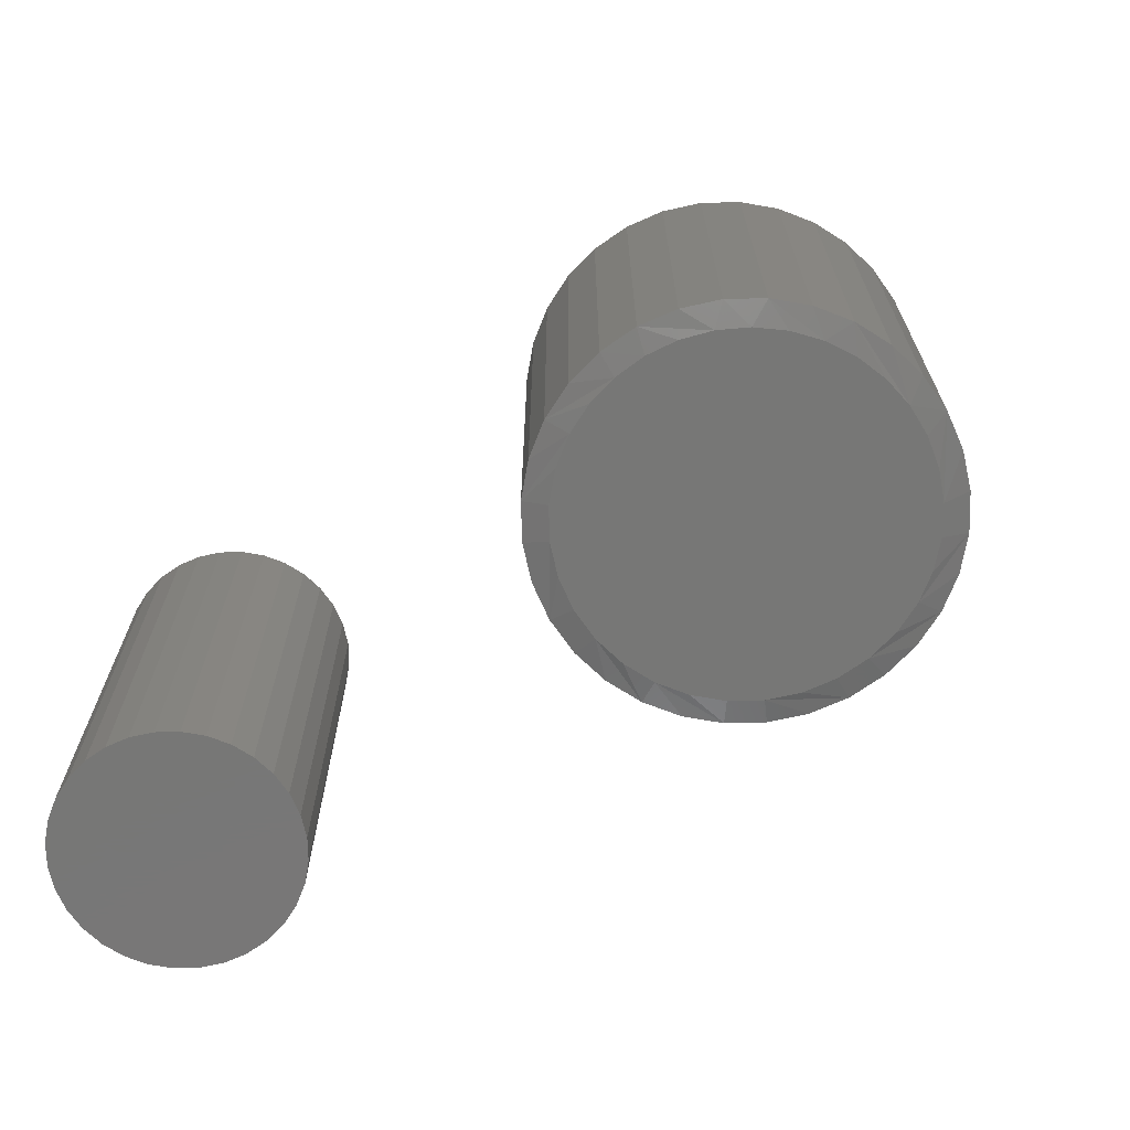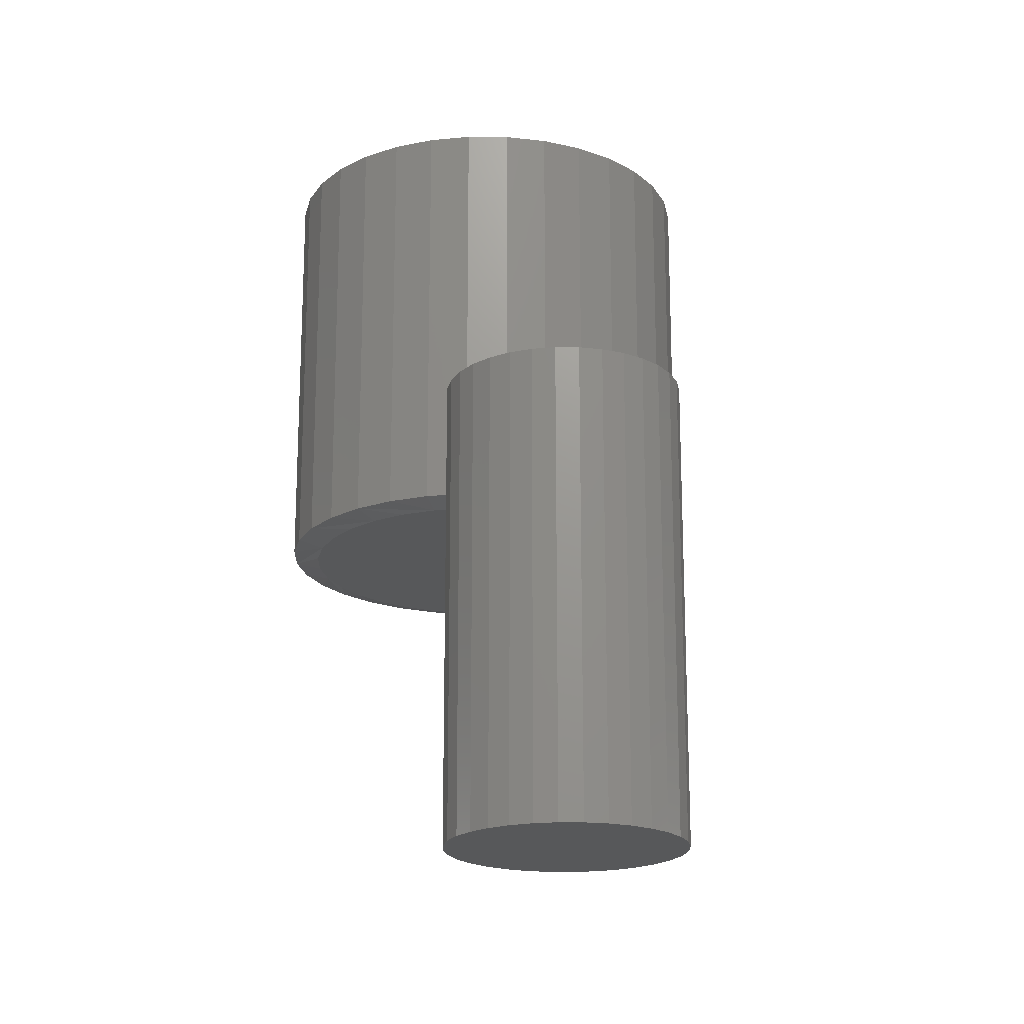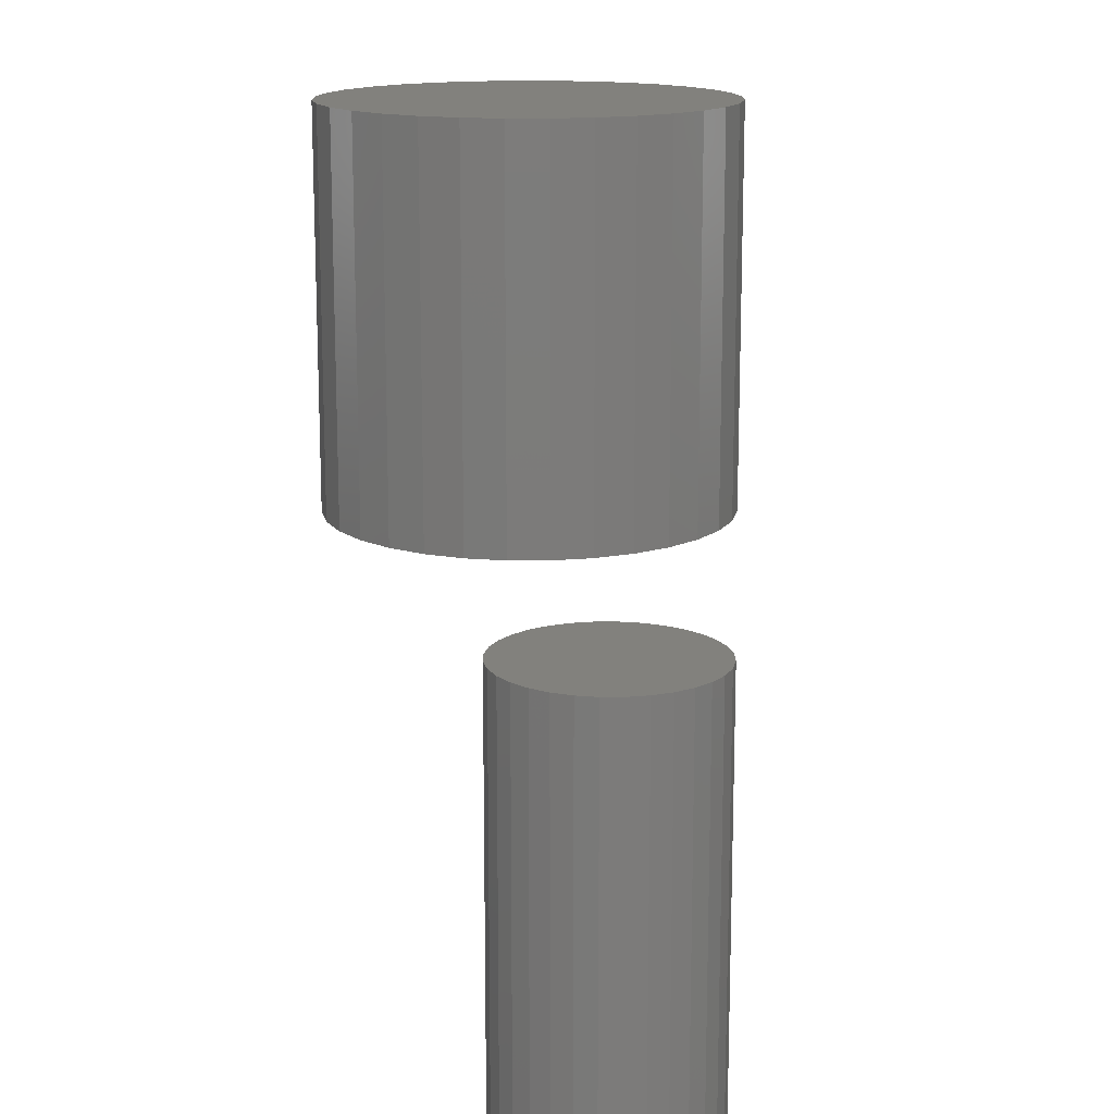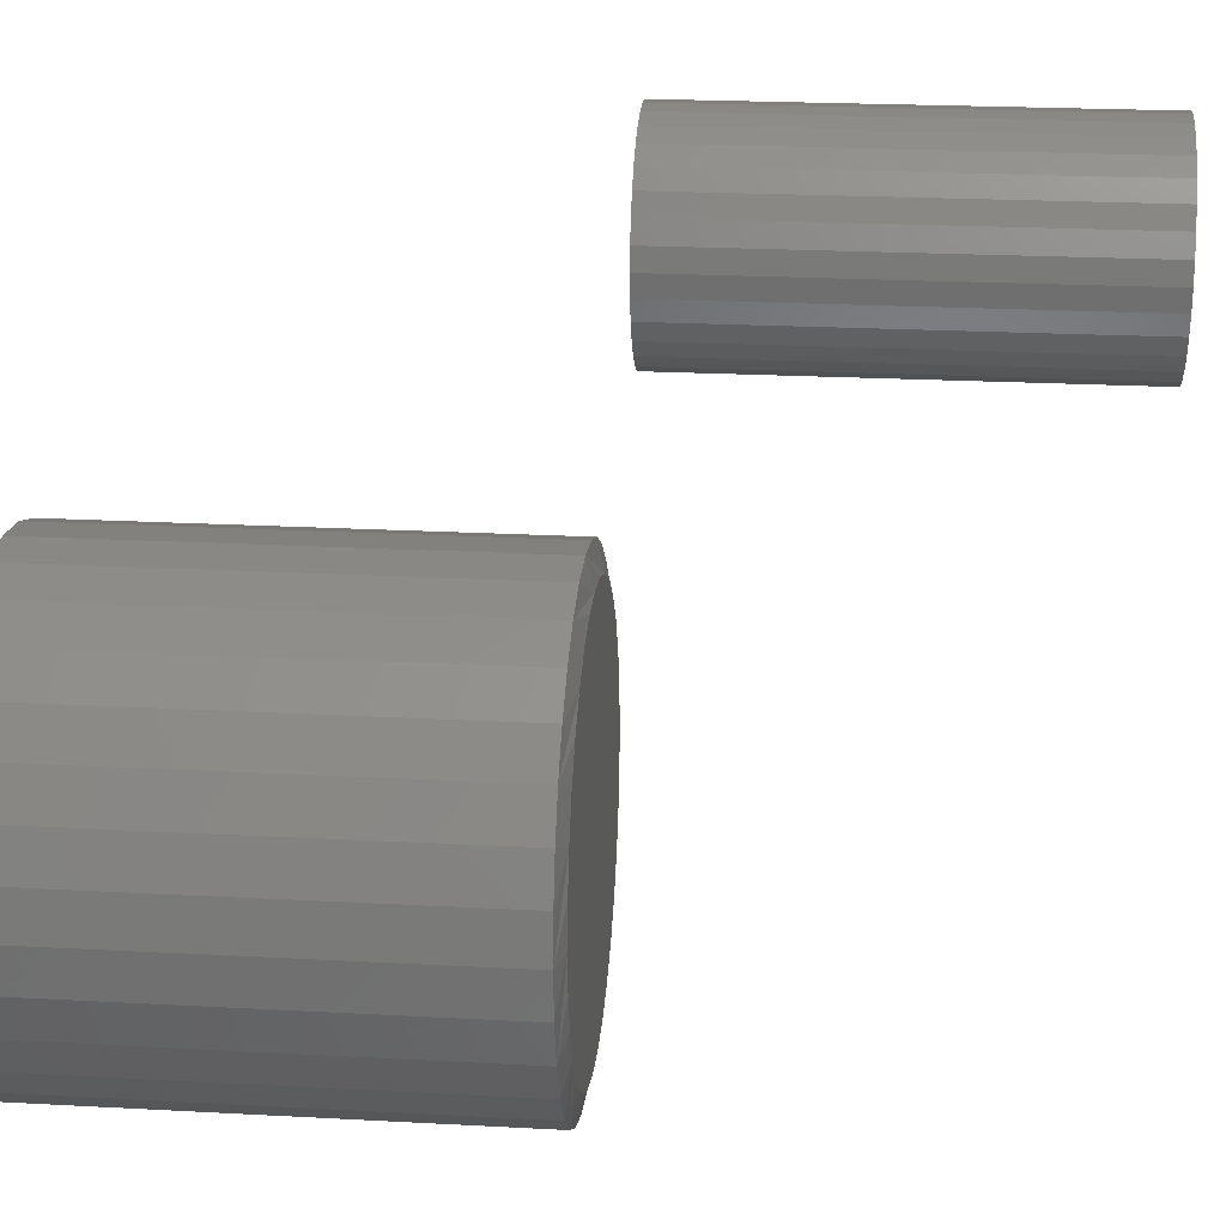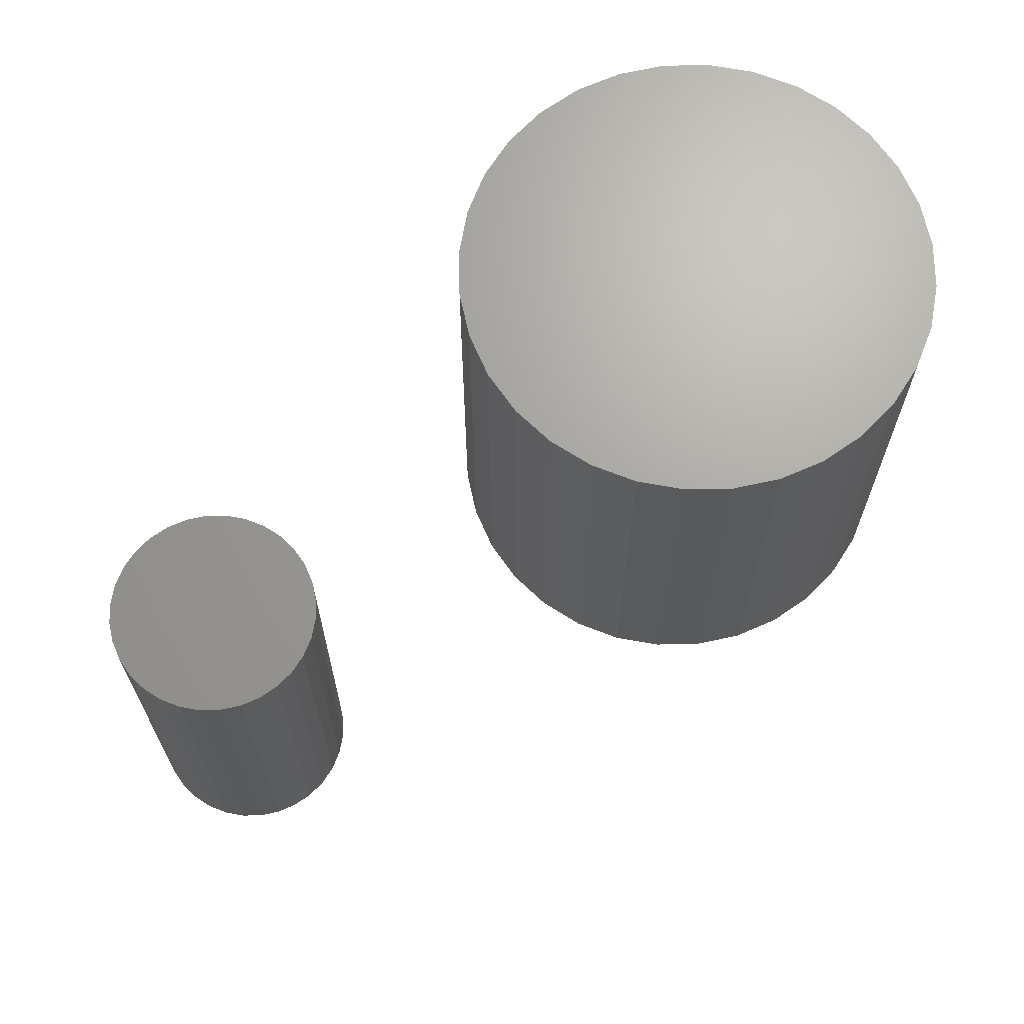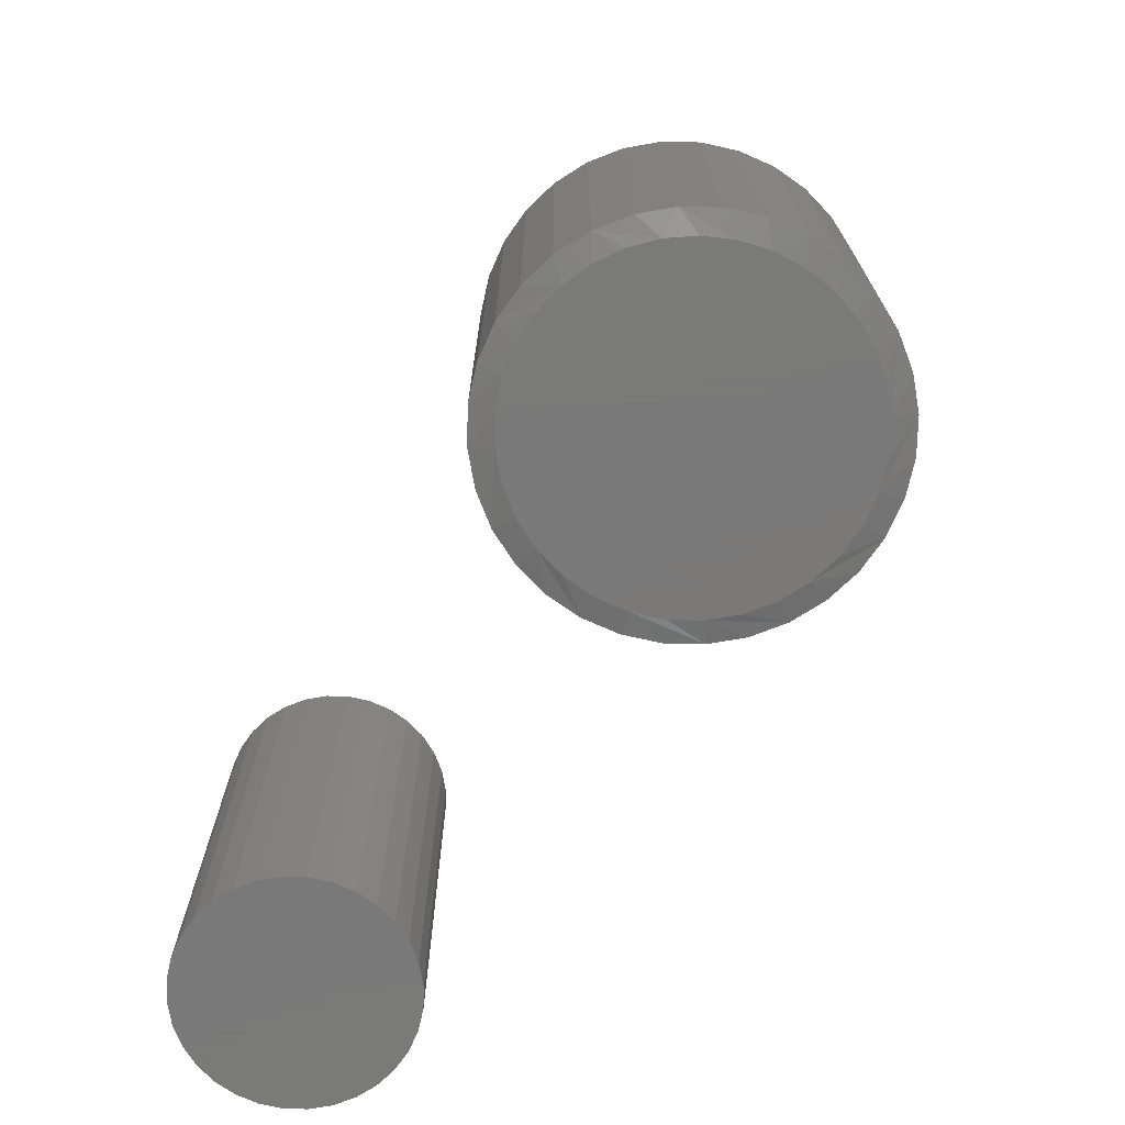
<metadata>
{"format":"stl","ext":"stl","renderer":"f3d","projection":"perspective","resolution":1024,"background":"white","views":[{"elev":-69.9,"azim":153.2,"up":"+Y"},{"elev":-19.6,"azim":38.5,"up":"+Y"},{"elev":15.1,"azim":39.0,"up":"+Y"},{"elev":21.7,"azim":-84.5,"up":"+Z"},{"elev":68.1,"azim":117.0,"up":"+Y"},{"elev":-72.6,"azim":-175.7,"up":"+Y"}]}
</metadata>
<code>
# stl→obj: 161 verts, 314 faces
v 0.422 -0.75 0.5301
v 0.4713 -0.75 0.5301
v 0.4466 -0.75 0.5326
v 0.3983 -0.75 0.523
v 0.495 -0.75 0.523
v 0.3765 -0.75 0.5113
v 0.5168 -0.75 0.5113
v 0.5168 -0.75 0.3012
v 0.3983 -0.75 0.2895
v 0.495 -0.75 0.2895
v 0.422 -0.75 0.2824
v 0.4713 -0.75 0.2824
v 0.4466 -0.75 0.2799
v 0.5359 -0.75 0.4956
v 0.3573 -0.75 0.4956
v 0.5517 -0.75 0.4764
v 0.3416 -0.75 0.4764
v 0.5633 -0.75 0.4546
v 0.3299 -0.75 0.4546
v 0.5705 -0.75 0.4309
v 0.3227 -0.75 0.4309
v 0.5729 -0.75 0.4062
v 0.3203 -0.75 0.4062
v 0.5705 -0.75 0.3816
v 0.3227 -0.75 0.3816
v 0.5633 -0.75 0.3579
v 0.3299 -0.75 0.3579
v 0.5517 -0.75 0.3361
v 0.3416 -0.75 0.3361
v 0.5359 -0.75 0.3169
v 0.3573 -0.75 0.3169
v 0.3765 -0.75 0.3012
v 0.4466 -0.25 0.5326
v 0.4713 -0.25 0.5301
v 0.422 -0.25 0.5301
v 0.3983 -0.25 0.523
v 0.495 -0.25 0.523
v 0.3765 -0.25 0.5113
v 0.5168 -0.25 0.5113
v 0.495 -0.25 0.2895
v 0.3983 -0.25 0.2895
v 0.5168 -0.25 0.3012
v 0.422 -0.25 0.2824
v 0.4713 -0.25 0.2824
v 0.4466 -0.25 0.2799
v 0.3765 -0.25 0.3012
v 0.3573 -0.25 0.3169
v 0.5359 -0.25 0.3169
v 0.3416 -0.25 0.3361
v 0.5517 -0.25 0.3361
v 0.3299 -0.25 0.3579
v 0.5633 -0.25 0.3579
v 0.3227 -0.25 0.3816
v 0.5705 -0.25 0.3816
v 0.3203 -0.25 0.4062
v 0.5729 -0.25 0.4062
v 0.3227 -0.25 0.4309
v 0.5705 -0.25 0.4309
v 0.3299 -0.25 0.4546
v 0.5633 -0.25 0.4546
v 0.3416 -0.25 0.4764
v 0.5517 -0.25 0.4764
v 0.3573 -0.25 0.4956
v 0.5359 -0.25 0.4956
v -0.03529 -0.25 0.2171
v 0.05109 -0.25 0.2171
v 0.007896 -0.25 0.2214
v -0.07682 -0.25 0.2045
v 0.09261 -0.25 0.2045
v 0.06848 -0.25 -0.2129
v -0.01253 -0.25 -0.2204
v 0.02832 -0.25 -0.2204
v 0.1309 -0.25 0.1841
v -0.1151 -0.25 0.1841
v 0.1644 -0.25 0.1565
v -0.1486 -0.25 0.1565
v 0.192 -0.25 0.123
v -0.1762 -0.25 0.123
v 0.2124 -0.25 0.08472
v -0.1966 -0.25 0.08472
v 0.225 -0.25 0.04319
v -0.2092 -0.25 0.04319
v 0.2293 -0.25 -1.477e-16
v -0.2135 -0.25 2.089e-06
v 0.2255 -0.25 -0.04068
v -0.2097 -0.25 -0.04068
v 0.2143 -0.25 -0.07997
v -0.1985 -0.25 -0.07997
v 0.1961 -0.25 -0.1165
v -0.1803 -0.25 -0.1165
v 0.1715 -0.25 -0.1491
v -0.1557 -0.25 -0.1491
v 0.1413 -0.25 -0.1767
v -0.1255 -0.25 -0.1767
v 0.1066 -0.25 -0.1982
v -0.09079 -0.25 -0.1982
v -0.05269 -0.25 -0.2129
v 0.2605 0.25 -6.188e-17
v 0.2605 -0.2422 -1.238e-16
v 0.2557 0.25 -0.04929
v 0.2557 -0.2422 -0.04929
v 0.2413 0.25 -0.09668
v 0.2413 -0.2422 -0.09668
v 0.218 0.25 -0.1404
v 0.218 -0.2422 -0.1404
v 0.1865 0.25 -0.1786
v 0.1865 -0.2422 -0.1786
v 0.1482 0.25 -0.2101
v 0.1482 -0.2422 -0.2101
v 0.1046 0.25 -0.2334
v 0.1046 -0.2422 -0.2334
v 0.05718 0.25 -0.2478
v 0.05718 -0.2422 -0.2478
v 0.007895 0.25 -0.2526
v 0.007895 -0.2422 -0.2526
v -0.04139 0.25 -0.2478
v -0.04139 -0.2422 -0.2478
v -0.08878 0.25 -0.2334
v -0.08878 -0.2422 -0.2334
v -0.1325 0.25 -0.2101
v -0.1325 -0.2422 -0.2101
v -0.1707 0.25 -0.1786
v -0.1707 -0.2422 -0.1786
v -0.2022 0.25 -0.1404
v -0.2022 -0.2422 -0.1404
v -0.2255 0.25 -0.09668
v -0.2255 -0.2422 -0.09668
v -0.2399 0.25 -0.04929
v -0.2399 -0.2422 -0.04929
v -0.2447 0.25 -1.022e-21
v -0.2447 -0.2422 -1.022e-21
v -0.2399 0.25 0.04929
v -0.2399 -0.2422 0.04929
v -0.2255 0.25 0.09668
v -0.2255 -0.2422 0.09668
v -0.2022 0.25 0.1404
v -0.2022 -0.2422 0.1404
v -0.1707 0.25 0.1786
v -0.1707 -0.2422 0.1786
v -0.1325 0.25 0.2101
v -0.1325 -0.2422 0.2101
v -0.08878 0.25 0.2334
v -0.08878 -0.2422 0.2334
v -0.04139 0.25 0.2478
v -0.04139 -0.2422 0.2478
v 0.007895 0.25 0.2526
v 0.007895 -0.2422 0.2526
v 0.05718 0.25 0.2478
v 0.05718 -0.2422 0.2478
v 0.1046 0.25 0.2334
v 0.1046 -0.2422 0.2334
v 0.1482 0.25 0.2101
v 0.1482 -0.2422 0.2101
v 0.1865 0.25 0.1786
v 0.1865 -0.2422 0.1786
v 0.218 0.25 0.1404
v 0.218 -0.2422 0.1404
v 0.2413 0.25 0.09668
v 0.2413 -0.2422 0.09668
v 0.2557 0.25 0.04929
v 0.2557 -0.2422 0.04929
f 1 2 3
f 2 1 4
f 2 4 5
f 5 4 6
f 5 6 7
f 8 9 10
f 10 9 11
f 10 11 12
f 12 11 13
f 7 6 14
f 14 6 15
f 14 15 16
f 16 15 17
f 16 17 18
f 18 17 19
f 18 19 20
f 20 19 21
f 20 21 22
f 22 21 23
f 22 23 24
f 24 23 25
f 24 25 26
f 26 25 27
f 26 27 28
f 28 27 29
f 28 29 30
f 30 29 31
f 30 31 8
f 8 31 32
f 8 32 9
f 33 34 35
f 36 35 34
f 37 36 34
f 38 36 37
f 39 38 37
f 40 41 42
f 43 41 40
f 44 43 40
f 45 43 44
f 41 46 42
f 42 46 47
f 42 47 48
f 48 47 49
f 48 49 50
f 50 49 51
f 50 51 52
f 52 51 53
f 52 53 54
f 54 53 55
f 54 55 56
f 56 55 57
f 56 57 58
f 58 57 59
f 58 59 60
f 60 59 61
f 60 61 62
f 62 61 63
f 62 63 64
f 64 63 38
f 64 38 39
f 56 22 54
f 54 22 24
f 54 24 52
f 52 24 26
f 52 26 50
f 50 26 28
f 50 28 48
f 48 28 30
f 48 30 42
f 42 30 8
f 42 8 40
f 40 8 10
f 40 10 44
f 44 10 12
f 44 12 45
f 45 12 13
f 45 13 43
f 43 13 11
f 43 11 41
f 41 11 9
f 41 9 46
f 46 9 32
f 46 32 47
f 47 32 31
f 47 31 49
f 49 31 29
f 49 29 51
f 51 29 27
f 51 27 53
f 53 27 25
f 53 25 55
f 55 25 23
f 55 23 57
f 57 23 21
f 57 21 59
f 59 21 19
f 59 19 61
f 61 19 17
f 61 17 63
f 63 17 15
f 63 15 38
f 38 15 6
f 38 6 36
f 36 6 4
f 36 4 35
f 35 4 1
f 35 1 33
f 33 1 3
f 33 3 34
f 34 3 2
f 34 2 37
f 37 2 5
f 37 5 39
f 39 5 7
f 39 7 64
f 64 7 14
f 64 14 62
f 62 14 16
f 62 16 60
f 60 16 18
f 60 18 58
f 58 18 20
f 58 20 56
f 56 20 22
f 65 66 67
f 66 65 68
f 66 68 69
f 70 71 72
f 69 68 73
f 73 68 74
f 73 74 75
f 75 74 76
f 75 76 77
f 77 76 78
f 77 78 79
f 79 78 80
f 79 80 81
f 81 80 82
f 81 82 83
f 83 82 84
f 83 84 85
f 85 84 86
f 85 86 87
f 87 86 88
f 87 88 89
f 89 88 90
f 89 90 91
f 91 90 92
f 91 92 93
f 93 92 94
f 93 94 95
f 95 94 96
f 95 96 70
f 70 96 97
f 70 97 71
f 98 99 100
f 100 99 101
f 100 101 102
f 102 101 103
f 102 103 104
f 104 103 105
f 104 105 106
f 106 105 107
f 106 107 108
f 108 107 109
f 108 109 110
f 110 109 111
f 110 111 112
f 112 111 113
f 112 113 114
f 114 113 115
f 114 115 116
f 116 115 117
f 116 117 118
f 118 117 119
f 118 119 120
f 120 119 121
f 120 121 122
f 122 121 123
f 122 123 124
f 124 123 125
f 124 125 126
f 126 125 127
f 126 127 128
f 128 127 129
f 128 129 130
f 130 129 131
f 130 131 132
f 132 131 133
f 132 133 134
f 134 133 135
f 134 135 136
f 136 135 137
f 136 137 138
f 138 137 139
f 138 139 140
f 140 139 141
f 140 141 142
f 142 141 143
f 142 143 144
f 144 143 145
f 144 145 146
f 146 145 147
f 146 147 148
f 148 147 149
f 148 149 150
f 150 149 151
f 150 151 152
f 152 151 153
f 152 153 154
f 154 153 155
f 154 155 156
f 156 155 157
f 156 157 158
f 158 157 159
f 158 159 160
f 160 159 161
f 160 161 98
f 98 161 99
f 155 153 77
f 81 159 79
f 149 147 69
f 75 153 73
f 75 77 153
f 139 137 74
f 65 143 68
f 65 67 143
f 76 137 78
f 76 74 137
f 66 69 147
f 67 66 147
f 67 147 145
f 145 143 67
f 83 99 161
f 83 161 159
f 83 159 81
f 131 84 82
f 131 82 80
f 131 80 133
f 155 77 157
f 157 77 79
f 157 79 159
f 149 69 151
f 151 69 73
f 151 73 153
f 139 74 141
f 141 74 68
f 141 68 143
f 133 80 135
f 135 80 78
f 135 78 137
f 123 121 90
f 125 123 90
f 90 127 125
f 88 127 90
f 127 88 86
f 117 115 96
f 119 117 96
f 96 121 119
f 94 121 96
f 121 94 92
f 92 90 121
f 113 111 72
f 72 115 113
f 71 115 72
f 107 105 93
f 93 109 107
f 95 109 93
f 95 111 109
f 70 111 95
f 70 72 111
f 87 103 101
f 89 103 87
f 89 105 103
f 91 105 89
f 91 93 105
f 97 96 115
f 71 97 115
f 84 131 129
f 84 129 127
f 84 127 86
f 99 83 85
f 99 85 87
f 99 87 101
f 146 148 144
f 142 144 148
f 150 142 148
f 112 116 110
f 114 116 112
f 116 118 110
f 110 118 120
f 110 120 108
f 108 120 122
f 108 122 106
f 106 122 124
f 106 124 104
f 104 124 126
f 104 126 102
f 102 126 128
f 102 128 100
f 100 128 130
f 100 130 98
f 98 130 132
f 98 132 160
f 160 132 134
f 160 134 158
f 158 134 136
f 158 136 156
f 156 136 138
f 156 138 154
f 154 138 140
f 154 140 152
f 152 140 142
f 152 142 150

</code>
